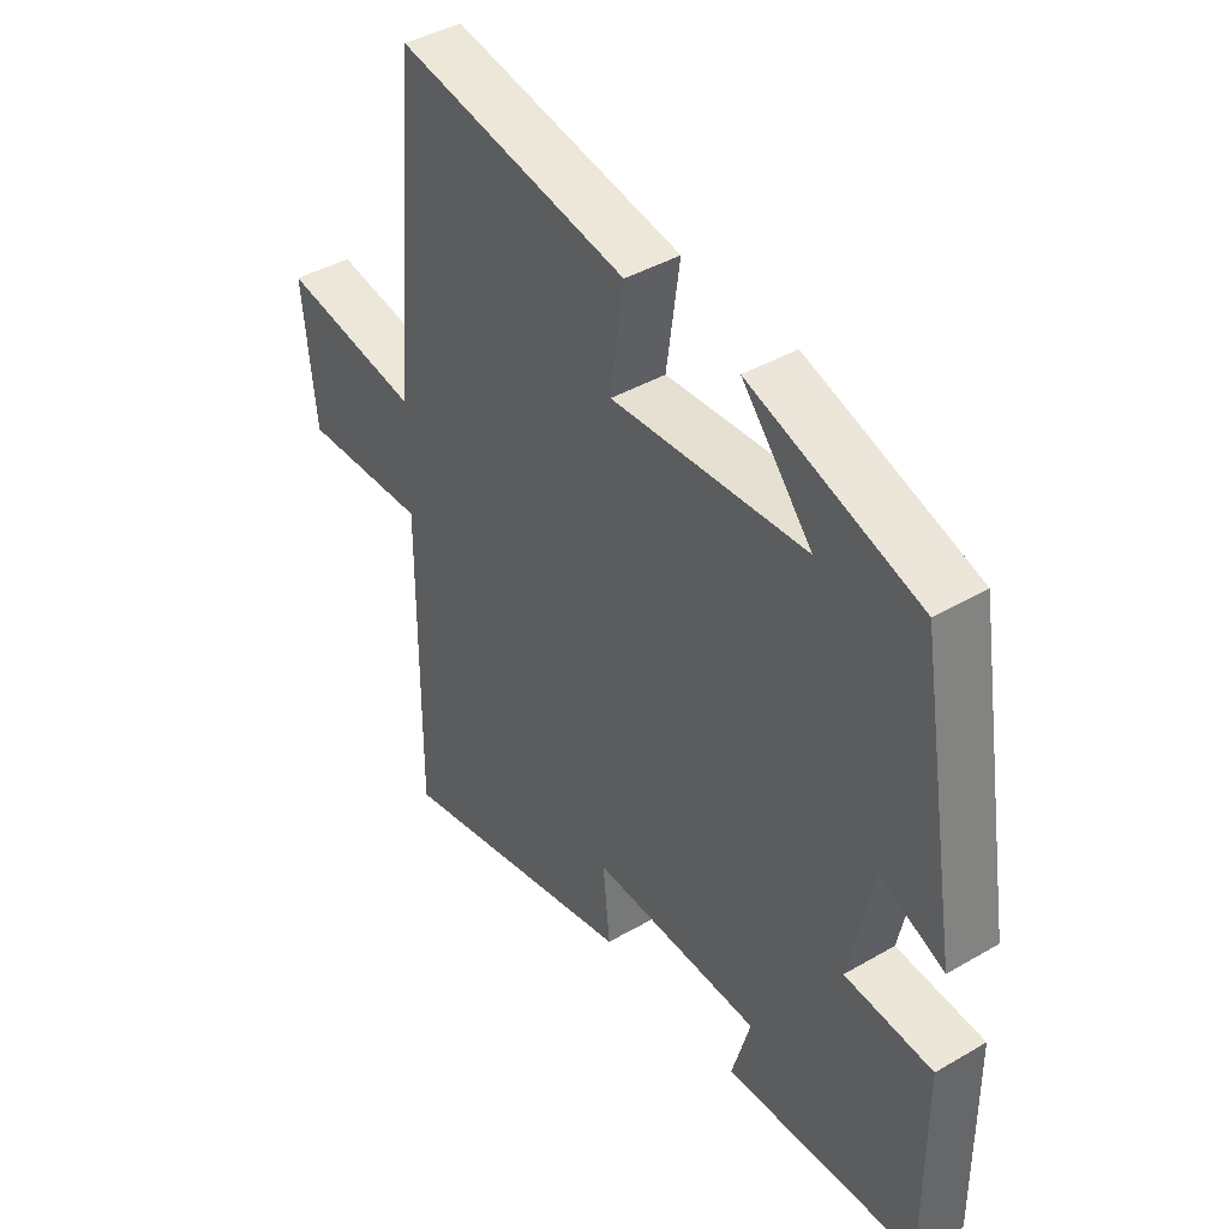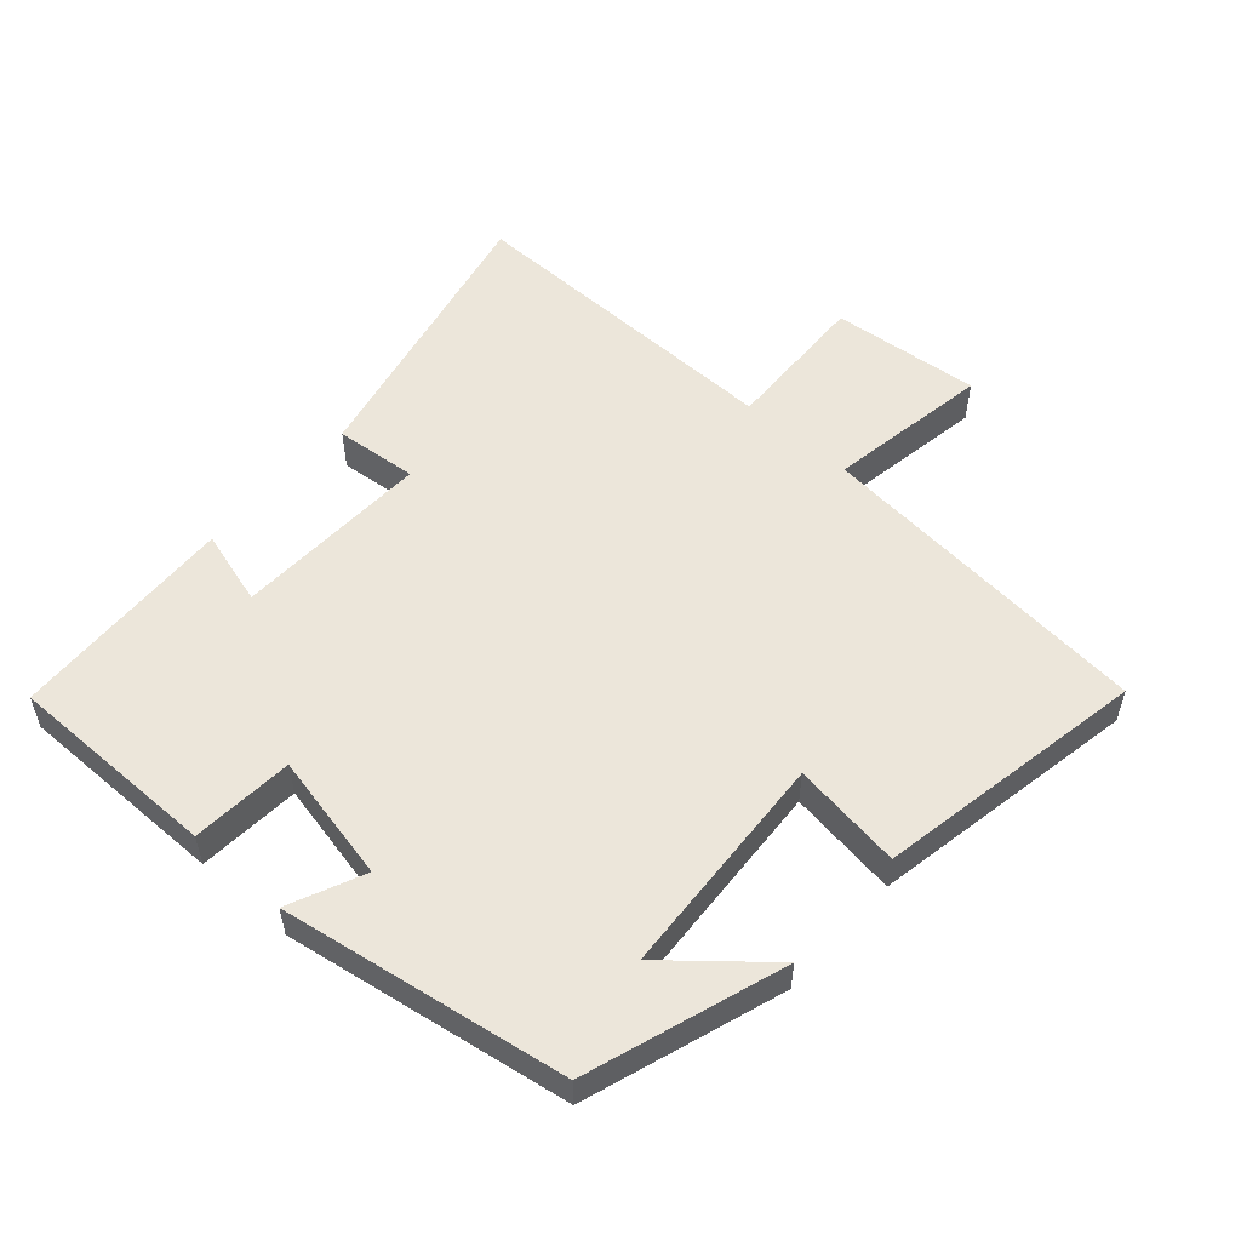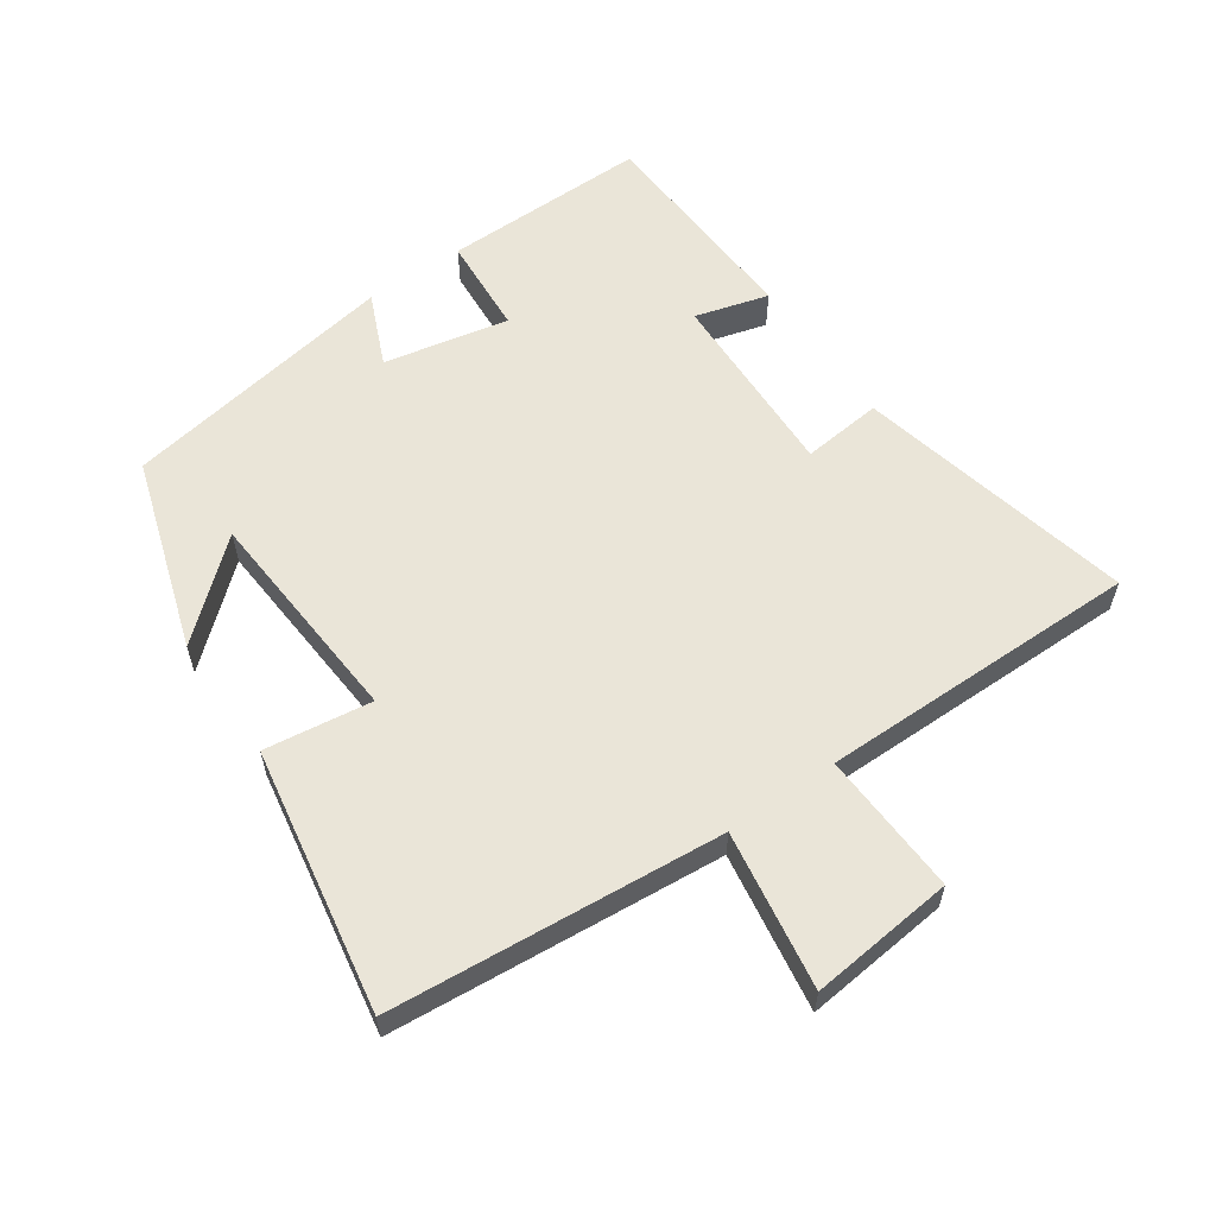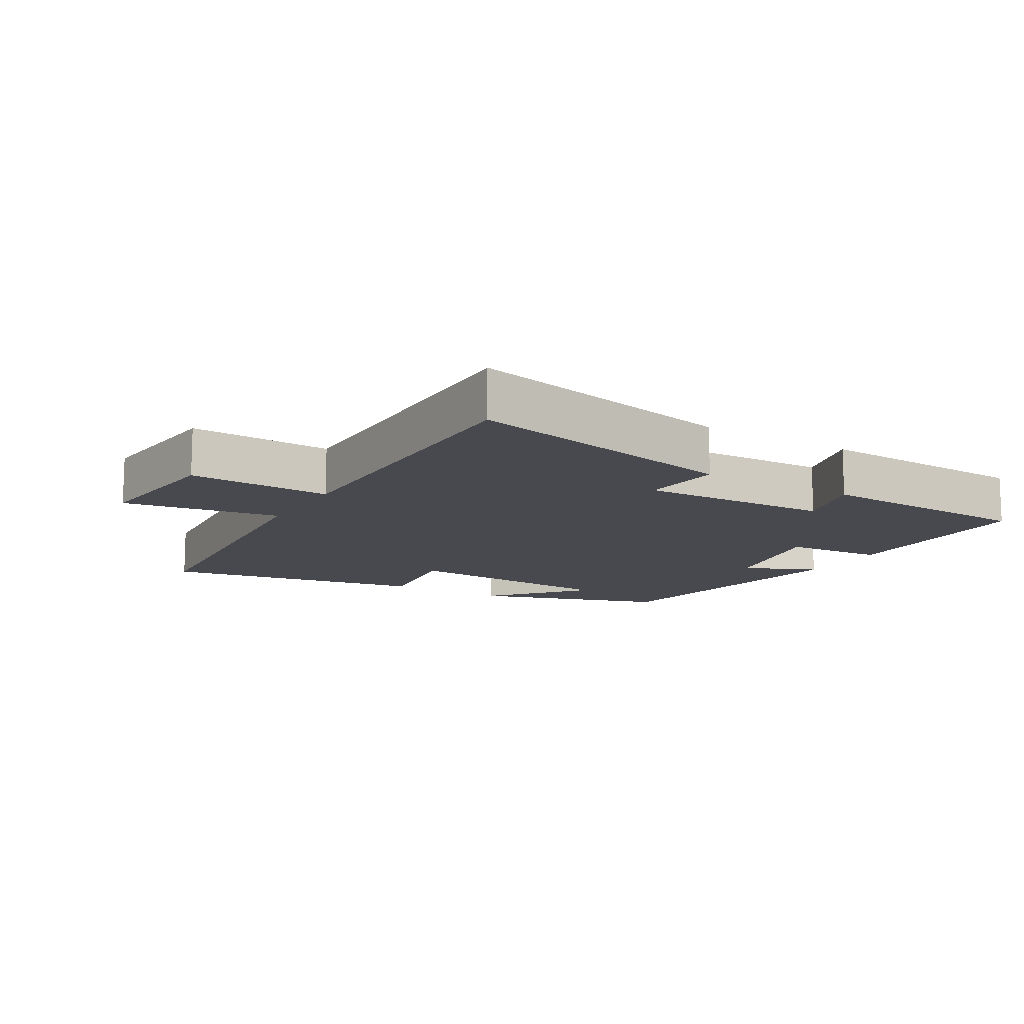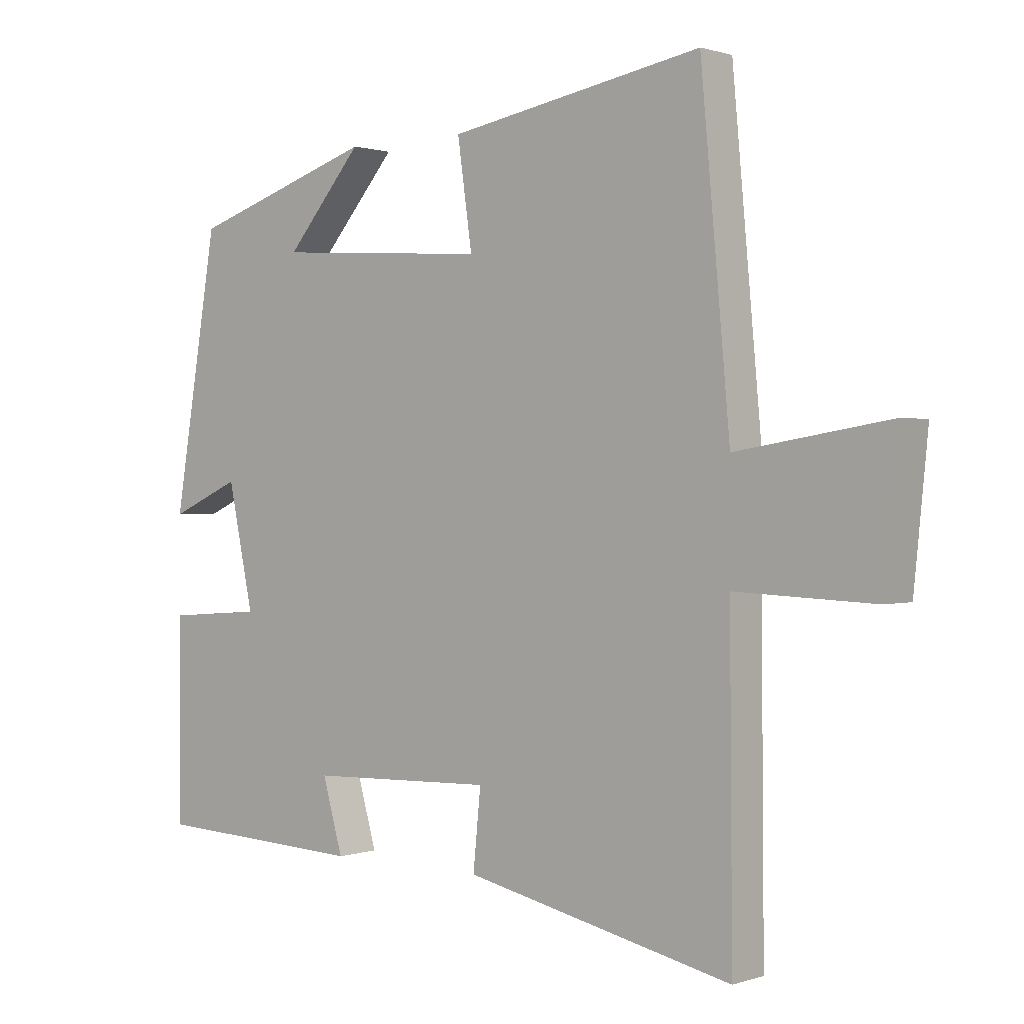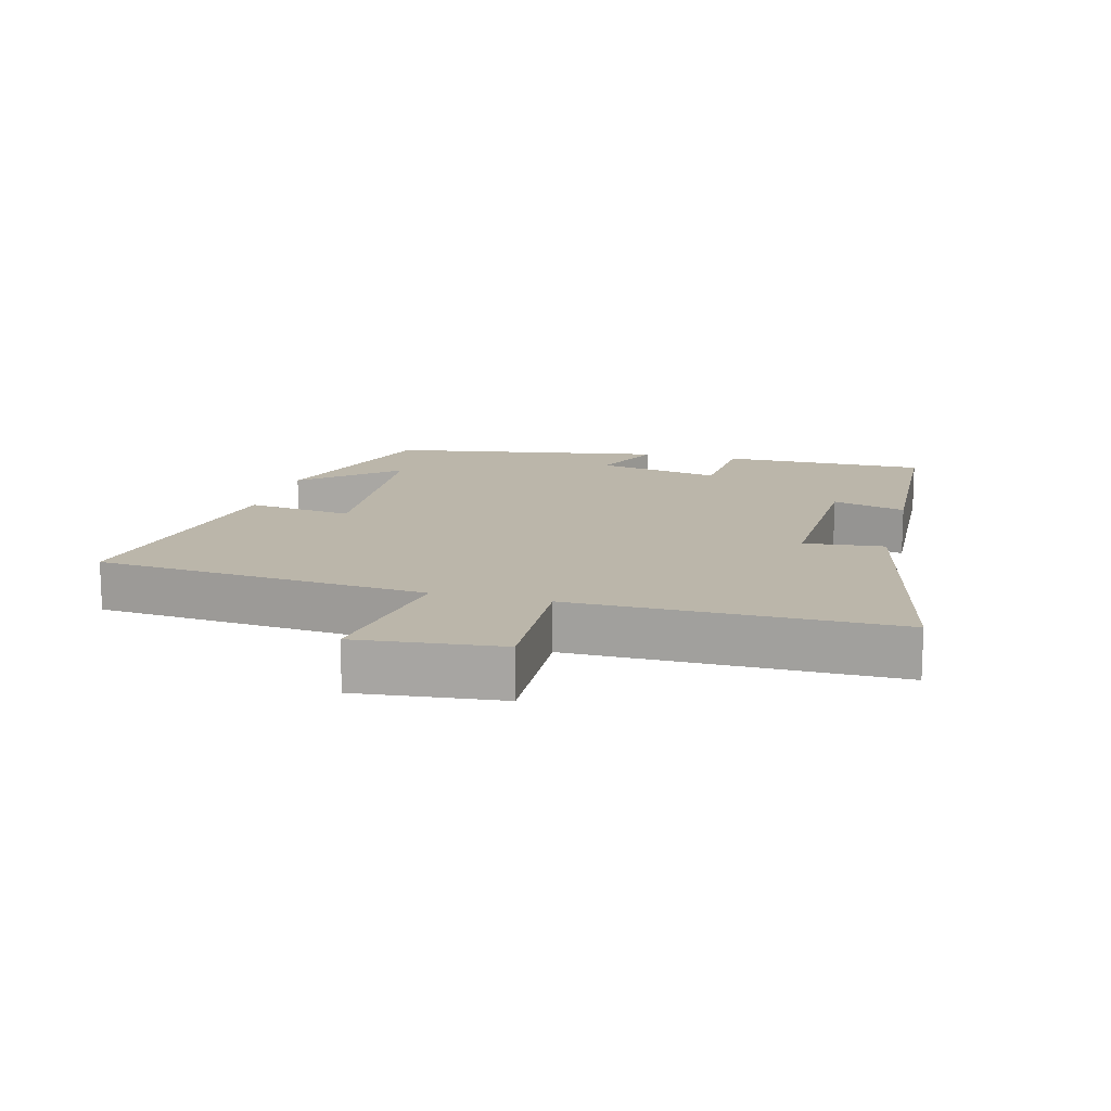
<metadata>
{"format":"obj","ext":"obj","renderer":"f3d","projection":"perspective","resolution":1024,"background":"white","views":[{"elev":41.7,"azim":-125.2,"up":"+Z"},{"elev":54.6,"azim":-48.3,"up":"+Y"},{"elev":59.0,"azim":55.0,"up":"+Y"},{"elev":-12.7,"azim":149.2,"up":"+Y"},{"elev":0.8,"azim":39.8,"up":"+Z"},{"elev":14.0,"azim":104.5,"up":"+Y"}]}
</metadata>
<code>
v 0.504 0.07 -0.593
v 0.081 0.07 -0.5
v 0.093 0.07 -0.378
v -0.199 0.07 -0.388
v -0.167 0.07 -0.5
v -0.501 0.07 -0.485
v -0.5 0.07 -0.171
v -0.349 0.07 -0.16
v -0.389 0.07 0.03
v -0.5 0.07 -0.019
v -0.43 0.07 0.404
v -0.138 0.07 0.5
v -0.259 0.07 0.359
v 0.077 0.07 0.337
v 0.054 0.07 0.5
v 0.454 0.07 0.572
v 0.5 0.07 0.067
v 0.74 0.07 0.106
v 0.718 0.07 -0.114
v 0.5 0.07 -0.105
v 0.504 0 -0.593
v 0.081 0 -0.5
v 0.093 0 -0.378
v -0.199 0 -0.388
v -0.167 0 -0.5
v -0.501 0 -0.485
v -0.5 0 -0.171
v -0.349 0 -0.16
v -0.389 0 0.03
v -0.5 0 -0.019
v -0.43 0 0.404
v -0.138 0 0.5
v -0.259 0 0.359
v 0.077 0 0.337
v 0.054 0 0.5
v 0.454 0 0.572
v 0.5 0 0.067
v 0.74 0 0.106
v 0.718 0 -0.114
v 0.5 0 -0.105
f 17 18 19 20
f 15 16 17 20
f 14 15 20 1
f 13 14 1
f 11 12 13
f 9 10 11 13
f 8 9 13
f 5 6 7 8
f 4 5 8
f 3 4 8 13
f 1 2 3
f 1 3 13
f 40 39 38 37
f 40 37 36 35
f 21 40 35 34
f 21 34 33
f 33 32 31
f 33 31 30 29
f 33 29 28
f 28 27 26 25
f 28 25 24
f 33 28 24 23
f 23 22 21
f 33 23 21
f 1 21 22 2
f 2 22 23 3
f 3 23 24 4
f 4 24 25 5
f 5 25 26 6
f 6 26 27 7
f 7 27 28 8
f 8 28 29 9
f 9 29 30 10
f 10 30 31 11
f 11 31 32 12
f 12 32 33 13
f 13 33 34 14
f 14 34 35 15
f 15 35 36 16
f 16 36 37 17
f 17 37 38 18
f 18 38 39 19
f 19 39 40 20
f 20 40 21 1

</code>
